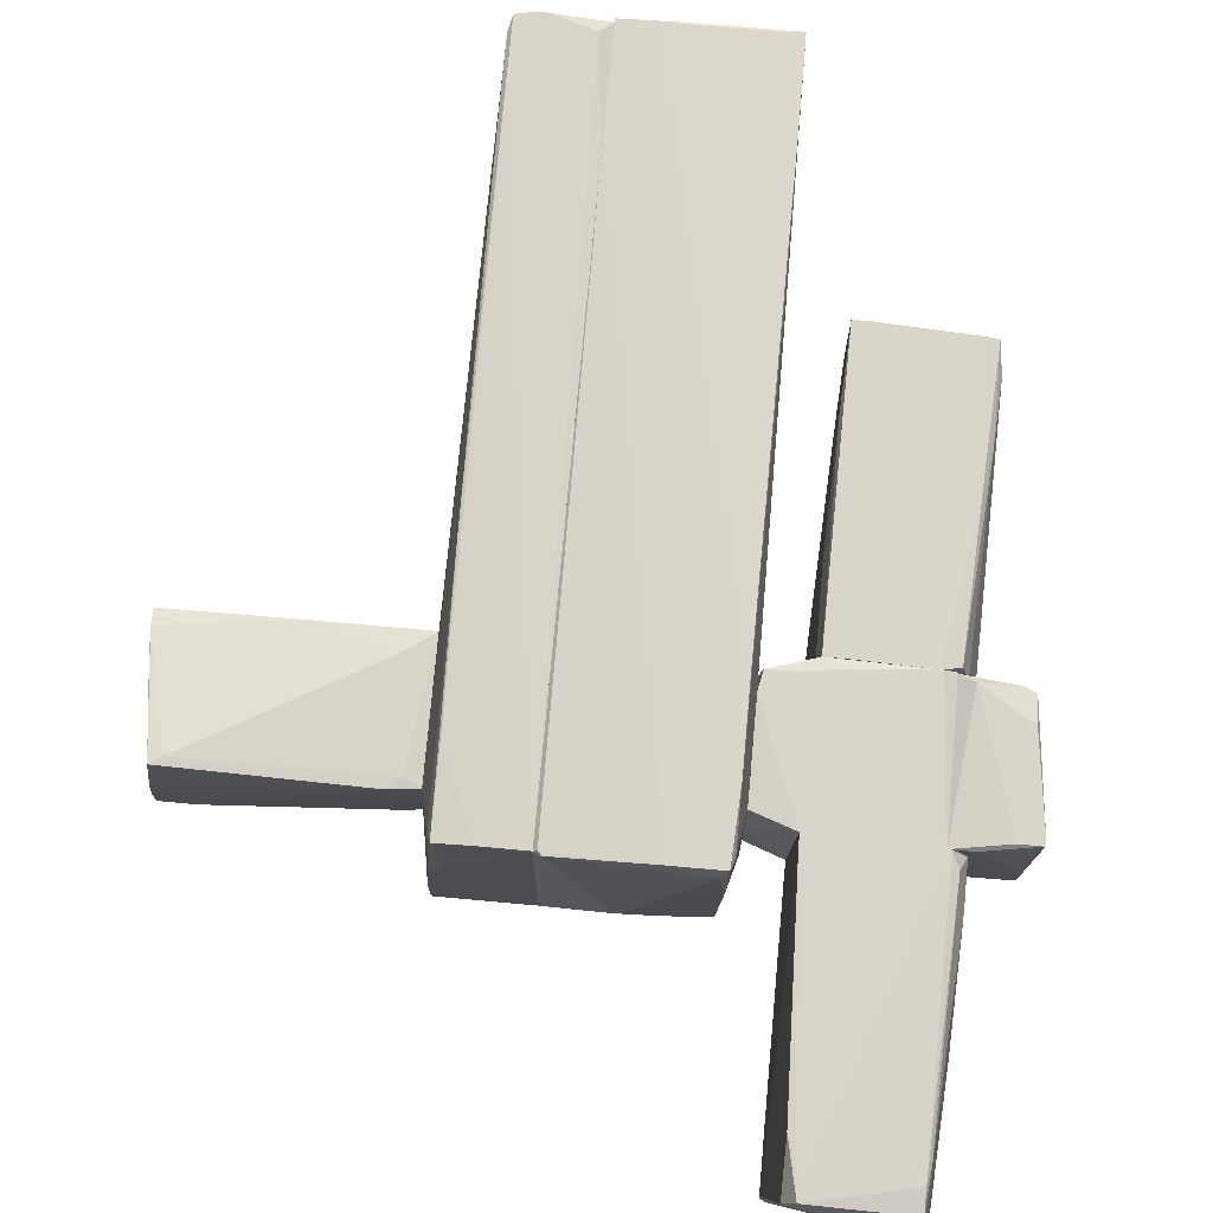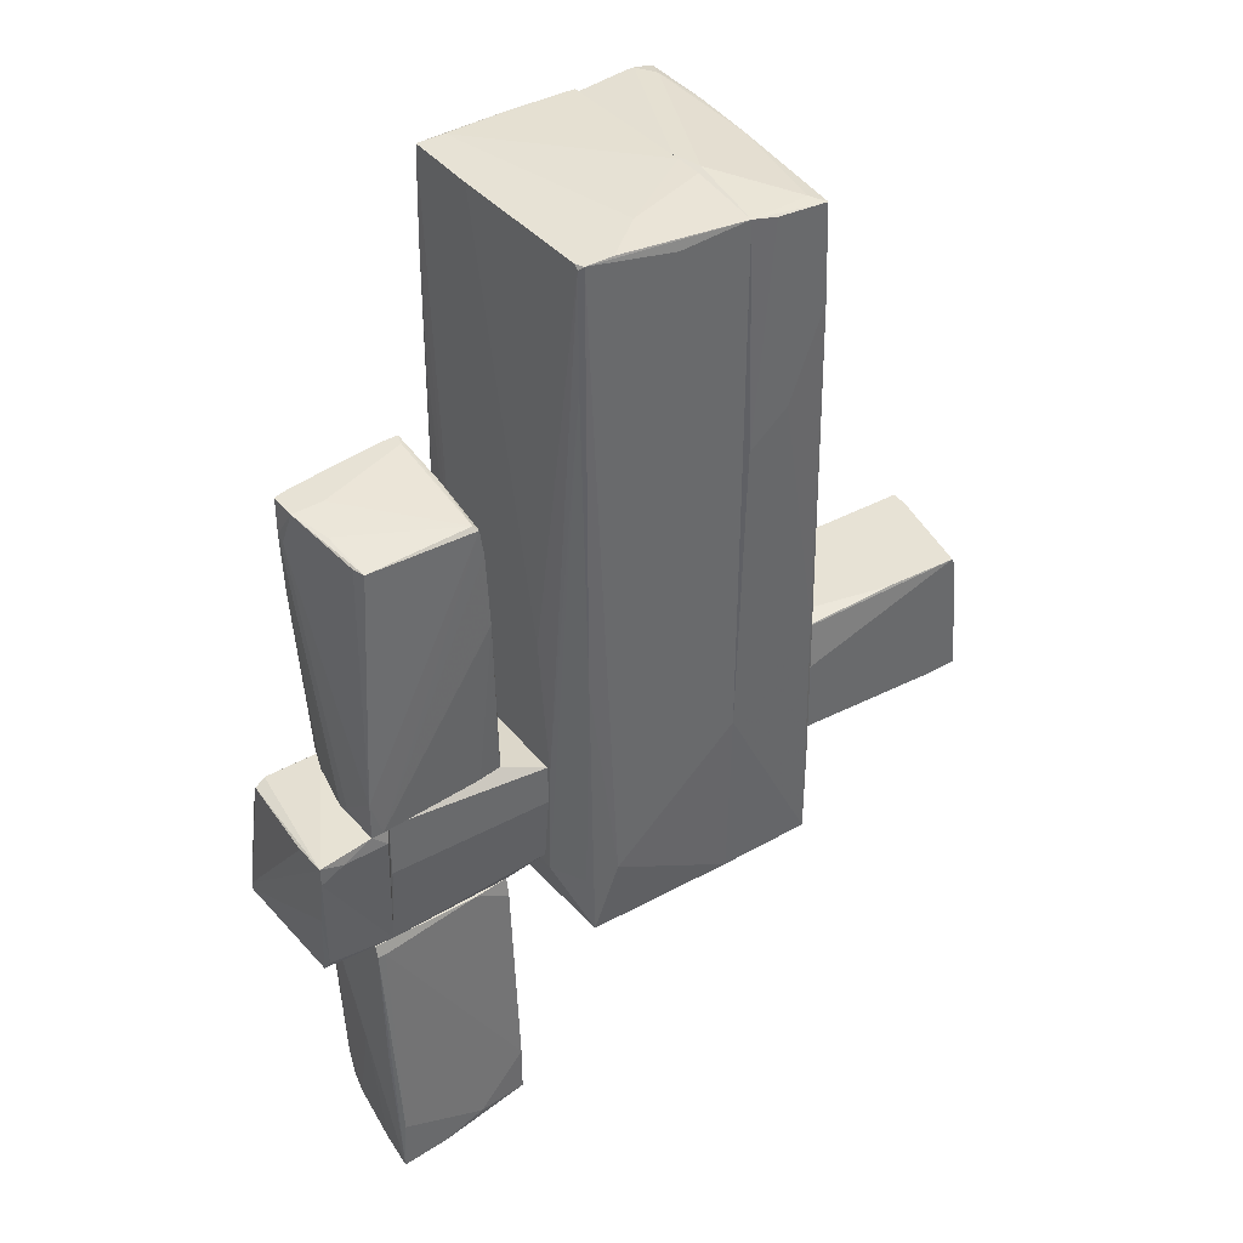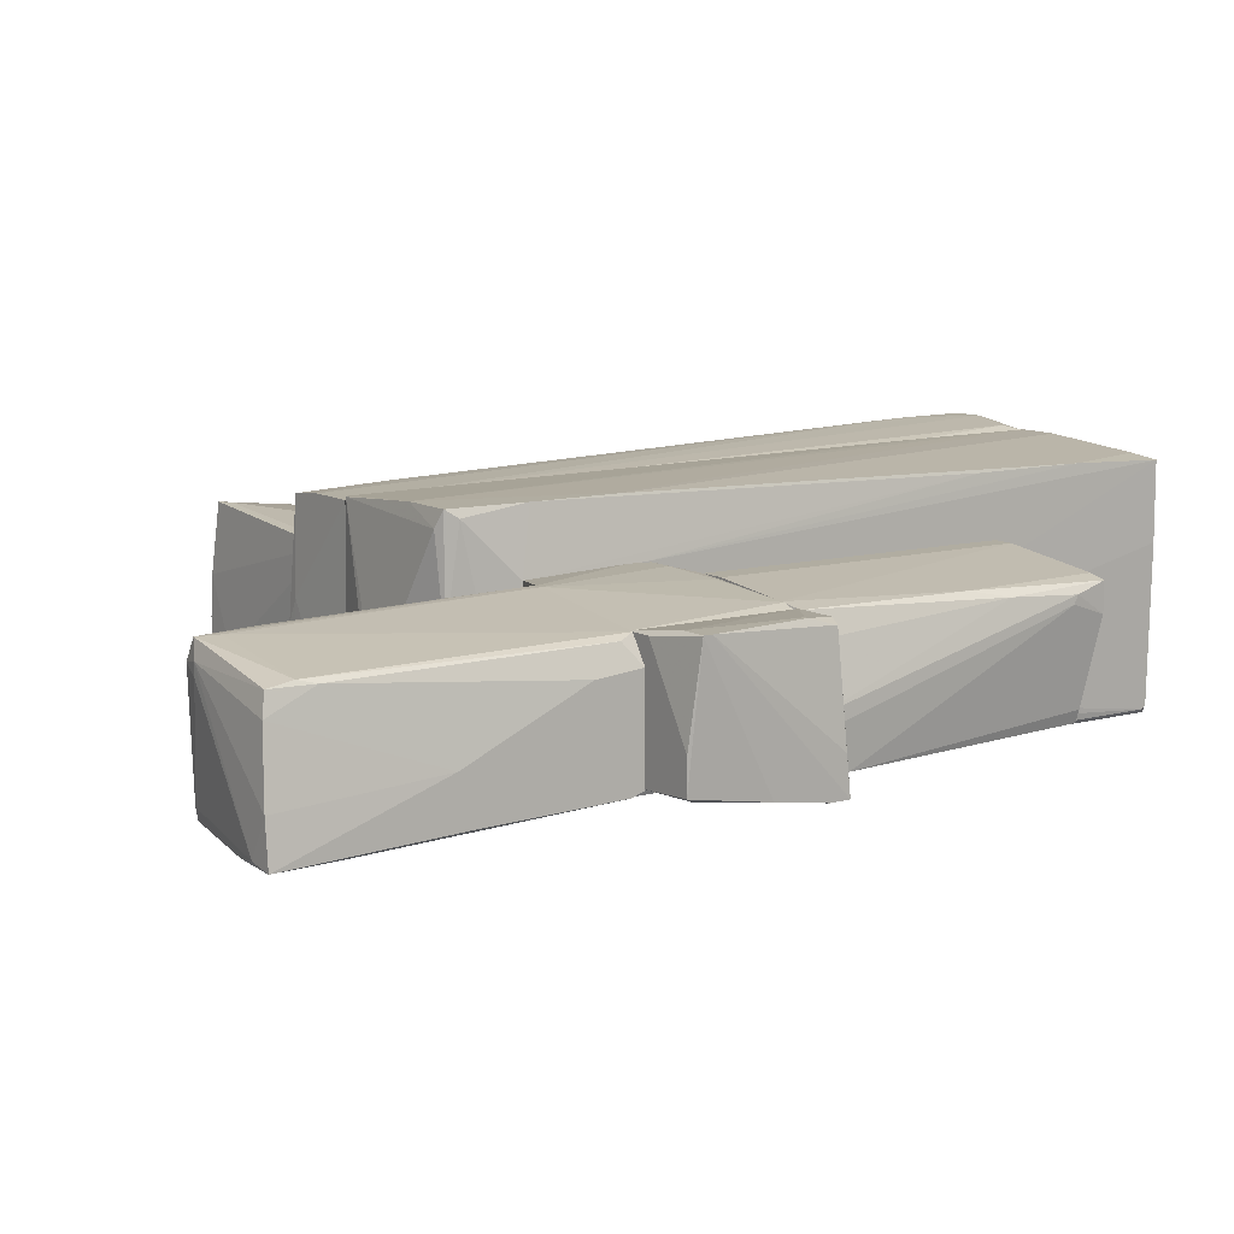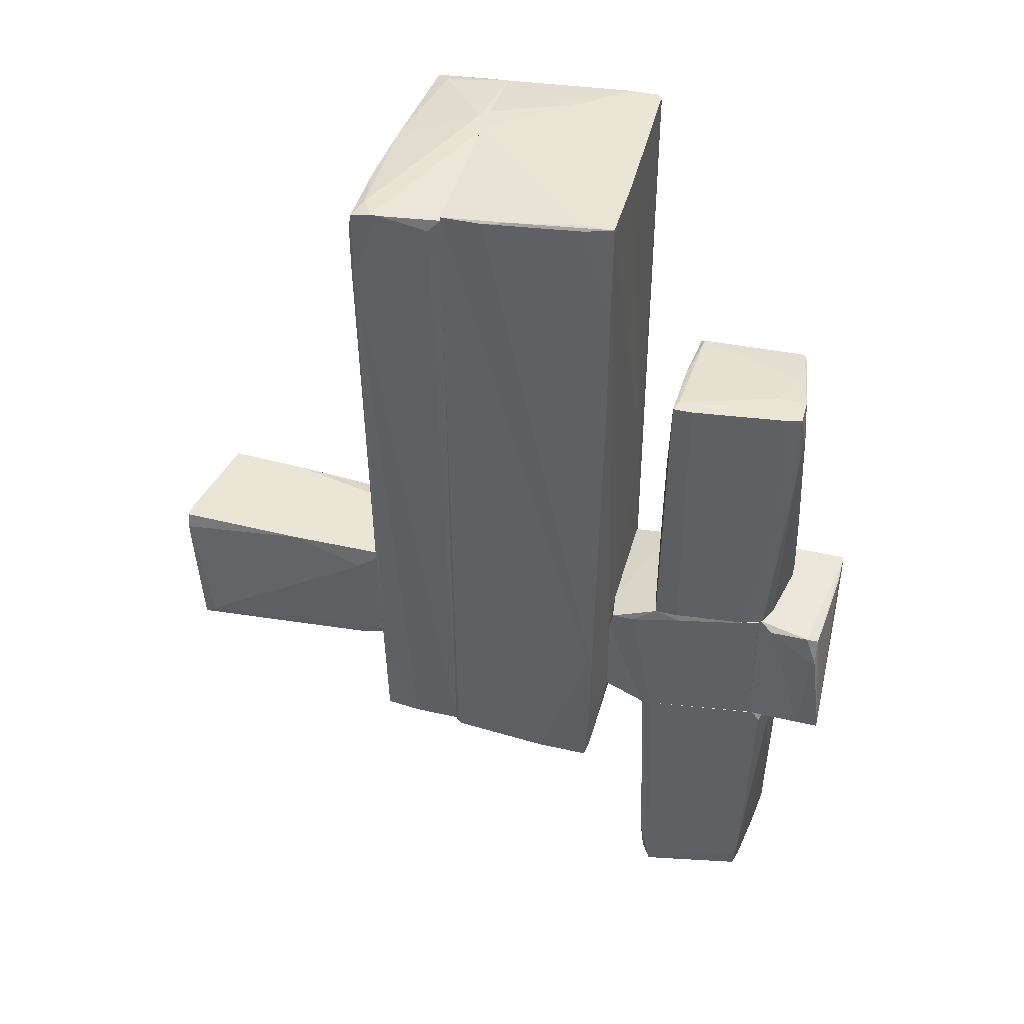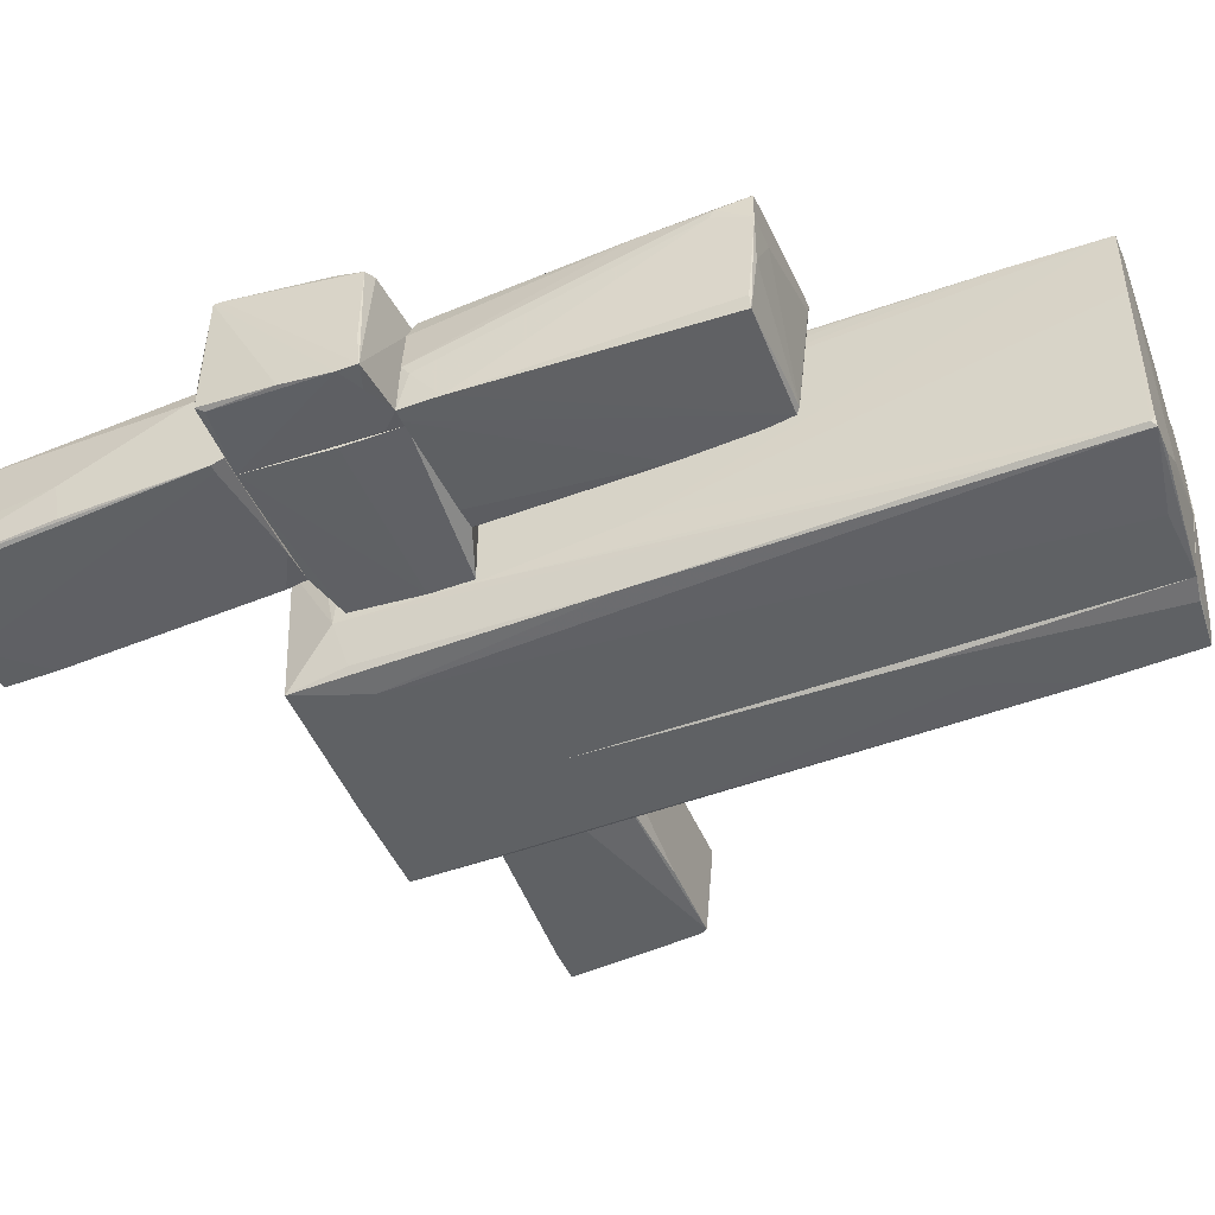
<metadata>
{"format":"obj","ext":"obj","renderer":"f3d","projection":"perspective","resolution":1024,"background":"white","views":[{"elev":74.5,"azim":5.2,"up":"+Z"},{"elev":40.3,"azim":144.9,"up":"+Y"},{"elev":10.4,"azim":55.3,"up":"+Z"},{"elev":44.0,"azim":14.9,"up":"+Y"},{"elev":-46.7,"azim":112.6,"up":"+Z"}]}
</metadata>
<code>
o convex_0
v -3.502 -1.043 0.5025
v -1.853 -0.622 0.4702
v -1.82 -0.8161 0.5026
v -1.691 -1.689 -0.5
v -3.373 -0.622 -0.5
v -3.405 -1.754 0.5997
v -3.502 -1.786 -0.5
v -1.562 -1.722 0.4378
v -1.562 -0.6867 -0.4352
v -3.535 -0.622 0.4378
v -1.562 -0.6221 0.4702
v -1.562 -1.657 -0.5
v -1.821 -1.754 0.4702
v -1.562 -0.6221 -0.2088
v -3.502 -0.9131 -0.2735
v -1.562 -1.172 -0.5
v -3.47 -1.786 0.04986
v -3.211 -1.786 -0.5
v -3.535 -0.7515 0.4702
v -3.308 -1.689 0.5997
v -1.562 -1.722 0.08205
v -1.691 -1.657 0.4702
v -3.535 -0.622 0.3084
v -3.405 -0.6867 -0.5
v -2.435 -0.622 0.4702
v -2.726 -0.622 -0.4676
v -3.502 -1.786 -0.2735
f 19 7 27
f 5 4 7
f 2 5 10
f 2 3 11
f 8 9 11
f 4 5 12
f 9 8 12
f 2 11 14
f 11 9 14
f 5 9 16
f 12 5 16
f 9 12 16
f 6 1 17
f 13 6 17
f 13 17 18
f 7 4 18
f 17 7 18
f 1 6 19
f 6 13 20
f 19 6 20
f 4 12 21
f 12 8 21
f 8 13 21
f 13 18 21
f 18 4 21
f 11 3 22
f 8 11 22
f 13 8 22
f 3 20 22
f 20 13 22
f 10 5 23
f 15 7 23
f 19 10 23
f 7 19 23
f 5 7 24
f 7 15 24
f 23 5 24
f 15 23 24
f 3 2 25
f 2 10 25
f 10 19 25
f 20 3 25
f 19 20 25
f 5 2 26
f 9 5 26
f 2 14 26
f 14 9 26
f 17 1 27
f 7 17 27
f 1 19 27
o convex_1
v 1.738 -4.277 -0.597
v 1.058 -1.819 0.5997
v 2.029 -1.819 0.4703
v 1.155 -4.244 0.5673
v 0.9614 -1.819 -0.4353
v 2.158 -1.916 -0.4999
v 1.996 -4.244 0.4055
v 0.9614 -4.147 -0.5646
v 2.126 -4.309 -0.597
v 2.158 -1.819 0.2762
v 0.9938 -1.916 0.5997
v 1.058 -4.244 0.4055
v 0.9614 -3.727 -0.5646
v 2.158 -1.819 -0.4675
v 2.158 -3.112 -0.1765
v 1.996 -4.05 0.4379
v 0.9614 -1.981 -0.4676
v 2.093 -3.856 -0.597
v 2.029 -4.277 0.2437
v 1.22 -4.277 0.3409
v 0.9614 -4.147 -0.4353
v 1.058 -3.792 0.5673
v 2.158 -2.175 0.2437
v 2.093 -1.948 0.4379
v 0.9938 -4.18 -0.4676
v 1.382 -4.147 -0.597
v 2.093 -4.309 -0.2735
v 2.158 -3.048 -0.5323
v 2.029 -3.921 0.4055
v 1.188 -4.083 0.5673
v 2.093 -1.916 -0.4999
v 1.932 -4.309 -0.5646
v 1.22 -4.277 0.4378
v 1.253 -1.819 -0.4676
v 0.9938 -1.819 0.5997
f 32 38 62
f 29 30 37
f 31 29 38
f 35 32 40
f 37 33 41
f 33 37 42
f 31 34 43
f 40 32 44
f 36 28 45
f 33 36 45
f 32 35 48
f 38 32 48
f 35 39 48
f 48 39 49
f 31 38 49
f 39 31 49
f 38 48 49
f 42 37 50
f 37 30 51
f 30 43 51
f 50 37 51
f 35 28 52
f 39 35 52
f 47 39 52
f 28 35 53
f 35 40 53
f 45 28 53
f 36 42 54
f 42 46 54
f 36 33 55
f 33 42 55
f 42 36 55
f 43 34 56
f 34 46 56
f 46 42 56
f 42 50 56
f 51 43 56
f 50 51 56
f 30 29 57
f 29 31 57
f 43 30 57
f 31 43 57
f 40 44 58
f 33 45 58
f 53 40 58
f 45 53 58
f 28 36 59
f 52 28 59
f 47 52 59
f 36 54 59
f 59 54 60
f 34 31 60
f 31 39 60
f 46 34 60
f 39 47 60
f 54 46 60
f 47 59 60
f 32 29 61
f 29 37 61
f 41 33 61
f 37 41 61
f 44 32 61
f 33 58 61
f 58 44 61
f 29 32 62
f 38 29 62
o convex_2
v -1.109 2.16 -1.05
v -1.238 3.776 1.085
v -1.303 3.776 1.085
v -0.753 -2.174 0.9553
v -1.529 -2.206 -0.9851
v -0.7529 3.776 -1.017
v -0.753 -2.206 -0.9851
v -1.432 -2.174 0.9232
v -0.7529 3.776 1.02
v -1.367 3.711 -1.05
v -1.497 3.615 1.052
v -1.562 -1.721 0.438
v -1.562 -0.6859 -0.4351
v -1.465 3.161 1.085
v -0.8177 3.842 -0.3705
v -1.432 3.744 -0.04705
v -0.7853 1.901 -1.05
v -1.4 2.903 -1.05
v -1.497 -2.206 0.01752
v -1.141 -2.174 0.9553
v -1.562 -0.6213 0.4701
v -0.85 3.679 1.053
v -1.529 -1.366 -0.9851
v -1.465 -0.03934 0.9875
v -0.7529 -0.6539 -1.017
v -1.562 -1.657 -0.4999
v -1.4 3.776 0.9232
v -0.9471 3.745 -1.05
v -0.7529 3.842 -0.144
v -1.465 3.744 0.5025
v -1.4 3.679 -0.6616
v -1.4 -2.207 0.2114
v -1.465 -2.109 0.826
v -1.432 -1.43 0.9553
v -1.497 3.195 1.052
v -1.27 3.745 -0.9527
v -1.465 -0.00678 -1.017
v -1.465 3.744 1.085
v -1.529 -2.206 -0.5321
v -0.7529 2.806 1.02
f 87 71 102
f 64 65 76
f 66 64 76
f 63 72 79
f 72 63 80
f 66 76 82
f 73 75 83
f 75 74 83
f 64 66 84
f 71 64 84
f 80 67 85
f 75 80 85
f 69 67 87
f 66 69 87
f 68 71 87
f 63 79 87
f 79 68 87
f 67 74 88
f 74 75 88
f 85 67 88
f 75 85 88
f 77 78 89
f 72 68 90
f 68 79 90
f 79 72 90
f 65 64 91
f 64 71 91
f 71 68 91
f 68 77 91
f 89 65 91
f 77 89 91
f 75 73 92
f 89 78 92
f 78 72 93
f 72 80 93
f 80 75 93
f 75 92 93
f 92 78 93
f 67 69 94
f 69 66 94
f 70 81 94
f 66 82 94
f 82 70 94
f 81 70 95
f 74 81 95
f 70 86 95
f 86 74 95
f 82 76 96
f 70 82 96
f 86 70 96
f 76 86 96
f 76 73 97
f 73 83 97
f 83 74 97
f 74 86 97
f 86 76 97
f 68 72 98
f 77 68 98
f 72 78 98
f 78 77 98
f 80 63 99
f 67 80 99
f 63 87 99
f 87 67 99
f 76 65 100
f 73 76 100
f 65 89 100
f 92 73 100
f 89 92 100
f 74 67 101
f 81 74 101
f 67 94 101
f 94 81 101
f 84 66 102
f 71 84 102
f 66 87 102
o convex_3
v 0.08804 1.027 -1.017
v 0.5731 -0.9126 1.052
v 0.5408 -0.9126 1.052
v -0.1706 3.841 0.9875
v -0.7529 -2.174 0.9553
v -0.7529 3.777 -1.017
v 0.5731 3.874 -0.9203
v 0.5084 -2.174 -0.9849
v -0.7529 -2.207 -0.9851
v -0.7529 3.808 1.02
v 0.6055 3.874 0.9231
v 0.5408 -2.206 1.052
v 0.6379 -1.786 -0.5644
v -0.1384 -2.336 -0.1762
v 0.6379 -1.689 0.5671
v 0.5408 3.874 -0.9851
v 0.6379 0.4138 -0.4676
v -0.6881 -2.206 0.9875
v -0.7529 3.841 -0.4352
v 0.3144 -1.592 -1.017
v 0.1203 -2.206 1.052
v -0.7529 -0.6536 -1.017
v -0.4294 3.808 1.02
v 0.6055 3.097 0.9555
v 0.6055 3.874 0.3083
v 0.476 -2.239 0.9231
v -0.1706 3.744 -1.017
v 0.5731 2.935 -0.9525
v -0.04144 3.873 -0.6939
v 0.6379 -0.7503 0.5995
v -0.7529 2.87 1.02
v -0.2029 -2.336 -0.241
v 0.5731 -2.11 0.9877
v 0.3791 3.873 0.9231
v 0.5408 -2.206 0.2112
v 0.5408 0.3166 -0.9851
v 0.6379 -0.7503 -0.5969
v -0.7205 -2.174 0.9875
v -0.7529 3.841 -0.2088
v 0.5731 -1.592 1.052
v 0.6055 2.159 0.9555
v 0.3791 3.841 0.9553
v 0.1203 -2.271 -0.5644
v 0.5408 -1.689 -0.9203
v 0.3144 3.873 -0.9849
v 0.5731 3.841 -0.9525
f 139 130 148
f 107 108 111
f 105 104 112
f 108 107 112
f 113 109 118
f 117 115 119
f 107 111 120
f 108 112 121
f 110 111 122
f 103 118 122
f 105 112 123
f 108 103 124
f 111 108 124
f 103 122 124
f 122 111 124
f 112 104 125
f 106 112 125
f 125 104 126
f 109 113 127
f 113 119 127
f 120 116 128
f 114 123 128
f 123 120 128
f 103 108 129
f 118 103 129
f 108 118 129
f 113 118 131
f 119 113 132
f 117 119 132
f 113 126 132
f 112 107 133
f 123 112 133
f 120 111 134
f 116 120 134
f 115 117 135
f 112 106 136
f 106 113 136
f 113 131 136
f 110 115 137
f 114 128 137
f 128 116 137
f 135 114 137
f 115 135 137
f 110 122 138
f 122 118 138
f 130 115 138
f 118 130 138
f 119 115 139
f 115 130 139
f 107 120 140
f 120 123 140
f 133 107 140
f 123 133 140
f 121 112 141
f 131 121 141
f 112 136 141
f 136 131 141
f 104 105 142
f 105 123 142
f 123 114 142
f 126 104 142
f 114 135 142
f 135 117 142
f 117 132 143
f 132 126 143
f 126 142 143
f 142 117 143
f 113 106 144
f 106 125 144
f 126 113 144
f 125 126 144
f 111 110 145
f 134 111 145
f 116 134 145
f 110 137 145
f 137 116 145
f 115 110 146
f 110 138 146
f 138 115 146
f 118 108 147
f 108 121 147
f 131 118 147
f 121 131 147
f 118 109 148
f 109 127 148
f 127 119 148
f 130 118 148
f 119 139 148
o convex_4
v 2.093 -0.5894 0.2762
v 0.9939 -0.5894 -0.4676
v 0.9939 -0.5894 -0.4352
v 1.123 1.869 0.4702
v 2.029 1.771 -0.5322
v 1.058 -0.5894 0.5674
v 2.158 1.869 0.4379
v 2.158 -0.5894 -0.5646
v 1.123 1.739 -0.5323
v 2.029 -0.5569 0.4702
v 1.091 1.869 0.5674
v 2.19 1.609 0.3733
v 1.058 0.8655 -0.5323
v 2.19 -0.5569 -0.1764
v 1.253 1.869 0.5674
v 1.026 0.1545 0.3733
v 1.867 -0.5894 0.5027
v 2.158 -0.2658 -0.5646
v 2.158 1.869 0.2115
v 1.156 1.771 -0.4999
v 2.093 0.7363 0.4702
v 1.253 -0.5894 0.5674
v 1.188 -0.5894 -0.4999
v 2.061 1.771 -0.4353
v 1.091 1.804 0.01746
v 0.9939 -0.46 -0.4676
v 1.026 -0.5894 0.4055
v 2.029 1.869 0.4702
v 1.058 1.157 0.5027
v 2.061 -0.5894 -0.5646
v 2.158 1.06 0.4055
v 2.19 -0.4922 -0.2735
v 2.061 1.836 -0.1117
v 1.091 1.512 -0.5323
v 2.19 1.577 0.3085
v 1.899 1.869 0.2115
f 181 168 184
f 151 150 149
f 151 149 154
f 149 150 156
f 155 152 159
f 149 156 162
f 155 159 163
f 159 154 163
f 154 149 165
f 149 158 165
f 157 153 166
f 152 155 167
f 155 160 167
f 153 157 168
f 159 152 168
f 165 158 169
f 163 165 169
f 163 154 170
f 154 165 170
f 165 163 170
f 156 150 171
f 150 161 171
f 166 153 172
f 153 167 172
f 168 157 173
f 159 168 173
f 150 151 174
f 161 150 174
f 151 164 174
f 173 161 174
f 151 154 175
f 164 151 175
f 155 163 176
f 169 155 176
f 163 169 176
f 154 159 177
f 159 173 177
f 174 164 177
f 173 174 177
f 175 154 177
f 164 175 177
f 157 166 178
f 166 156 178
f 156 171 178
f 171 161 178
f 158 149 179
f 160 155 179
f 149 162 179
f 162 160 179
f 155 169 179
f 169 158 179
f 162 156 180
f 160 162 180
f 156 166 180
f 167 153 181
f 153 168 181
f 161 173 182
f 173 157 182
f 157 178 182
f 178 161 182
f 167 160 183
f 166 172 183
f 172 167 183
f 160 180 183
f 180 166 183
f 152 167 184
f 168 152 184
f 167 181 184
o convex_5
v 0.638 -0.8809 0.5997
v 1.996 -0.5896 0.4702
v 1.996 -0.7191 0.4702
v 0.638 -1.075 -0.5647
v 1.996 -1.819 0.4702
v 1.996 -0.5896 -0.5323
v 0.9615 -1.819 -0.4352
v 0.638 -1.689 0.5672
v 1.996 -1.819 -0.4676
v 0.9939 -0.5896 -0.4676
v 1.059 -0.5896 0.5672
v 1.059 -1.819 0.5997
v 0.638 -1.689 -0.5
v 0.638 -0.7191 -0.5647
v 0.6705 -0.7191 0.5997
v 1.899 -0.5896 0.5026
v 1.996 -1.075 -0.5322
v 1.285 -0.6544 0.5672
v 0.638 -1.722 -0.04711
v 0.9939 -1.819 0.5997
v 0.638 -0.7191 0.3732
v 0.8645 -0.7191 0.5997
f 196 202 206
f 186 187 190
f 185 188 192
f 187 189 193
f 189 191 193
f 186 190 194
f 186 194 195
f 191 189 196
f 192 188 197
f 188 193 197
f 193 191 197
f 188 185 198
f 190 188 198
f 194 190 198
f 185 196 199
f 187 186 200
f 189 187 200
f 186 195 200
f 196 189 200
f 190 187 201
f 188 190 201
f 187 193 201
f 193 188 201
f 200 195 202
f 196 200 202
f 197 191 203
f 192 197 203
f 185 192 204
f 191 196 204
f 196 185 204
f 203 191 204
f 192 203 204
f 195 194 205
f 198 185 205
f 194 198 205
f 199 195 205
f 185 199 205
f 195 199 206
f 199 196 206
f 202 195 206
o convex_6
v 2.417 -0.6867 -0.597
v 2.546 -0.9132 0.535
v 2.514 -0.9132 0.535
v 1.996 -1.819 -0.4675
v 1.996 -0.5896 0.438
v 2.643 -1.754 0.535
v 1.996 -1.819 0.4703
v 2.579 -1.819 -0.4353
v 2.611 -0.622 -0.597
v 1.996 -0.5896 -0.5323
v 2.546 -0.6867 0.4703
v 2.126 -0.6544 0.5027
v 2.611 -1.204 -0.5323
v 2.449 -1.754 0.535
v 2.611 -0.6544 -0.3058
v 2.029 -0.7191 -0.5646
v 2.449 -0.6544 0.5027
v 2.191 -1.819 0.4703
v 2.611 -0.7838 -0.597
v 2.546 -1.754 -0.4675
v 2.158 -0.5896 -0.5646
v 2.579 -1.819 -0.1764
v 2.643 -1.689 0.535
f 221 217 229
f 208 209 212
f 211 210 213
f 213 210 214
f 210 211 216
f 209 208 218
f 211 213 218
f 212 214 219
f 212 209 220
f 213 212 220
f 209 218 220
f 218 213 220
f 215 217 221
f 207 210 222
f 210 216 222
f 215 211 223
f 208 217 223
f 217 215 223
f 218 208 223
f 211 218 223
f 212 213 224
f 213 214 224
f 210 207 225
f 207 215 225
f 215 212 225
f 212 219 225
f 225 219 226
f 214 210 226
f 219 214 226
f 210 225 226
f 215 207 227
f 211 215 227
f 216 211 227
f 207 222 227
f 222 216 227
f 214 212 228
f 212 224 228
f 224 214 228
f 208 212 229
f 212 215 229
f 217 208 229
f 215 221 229

</code>
